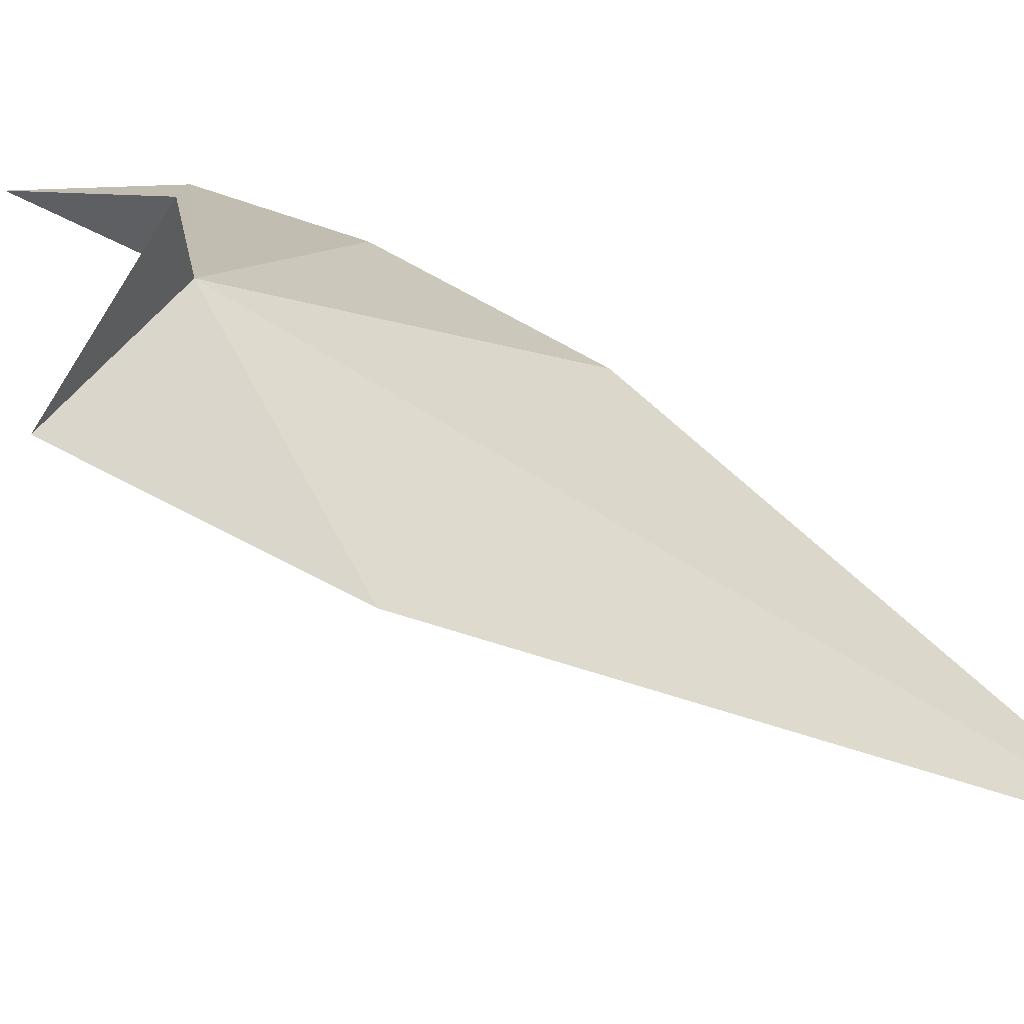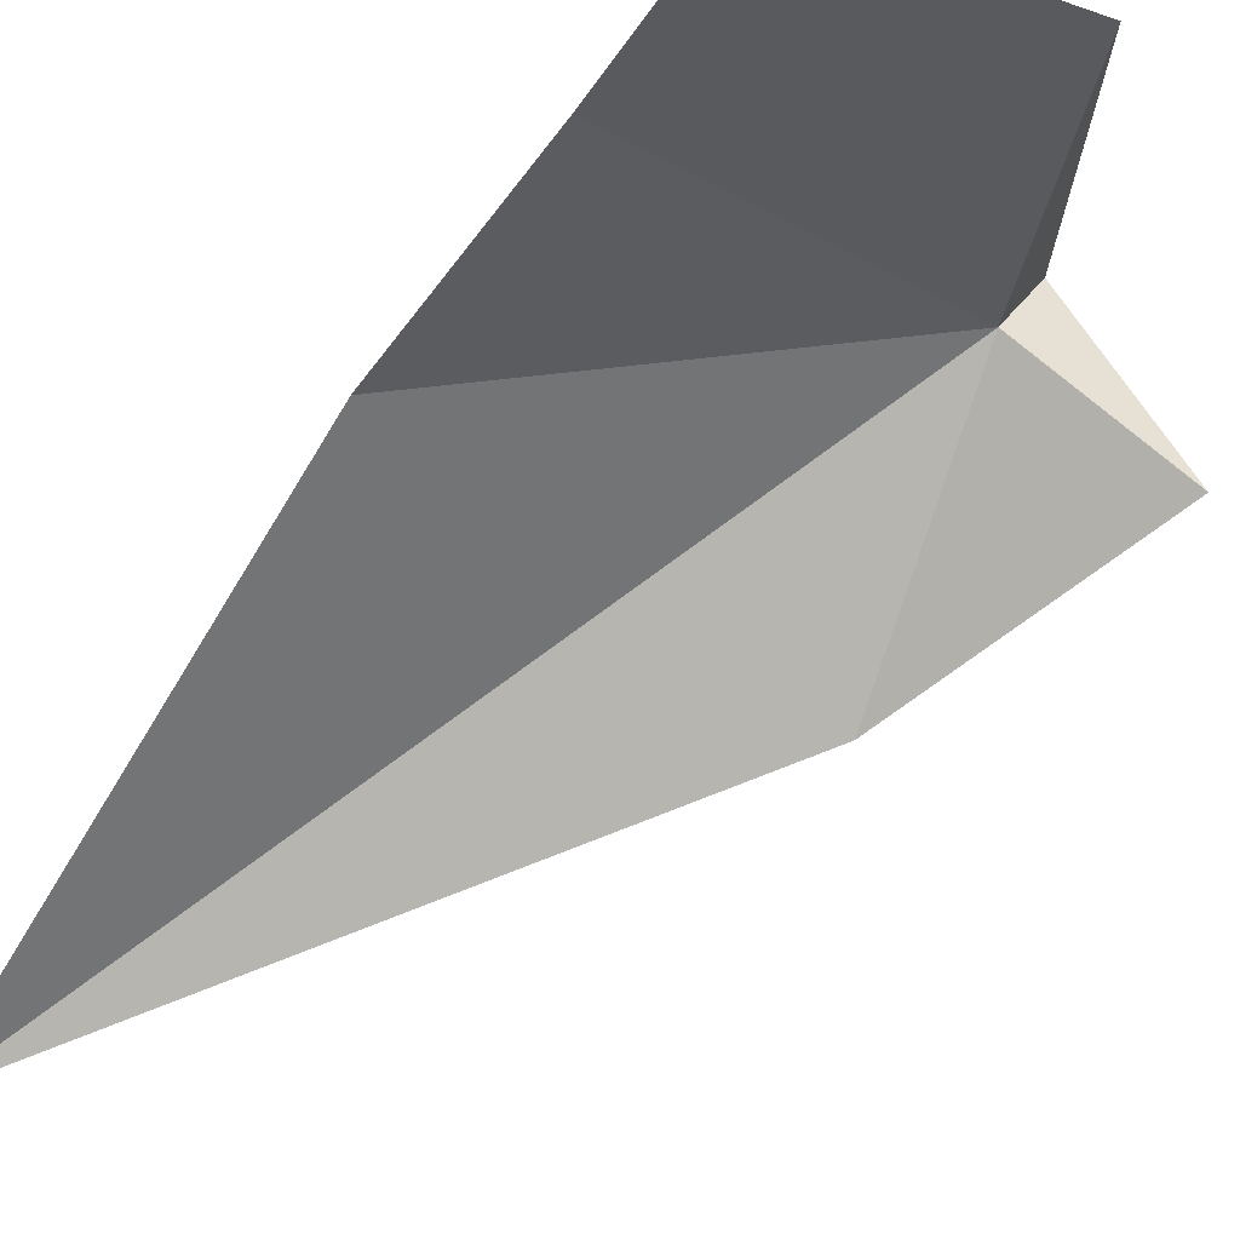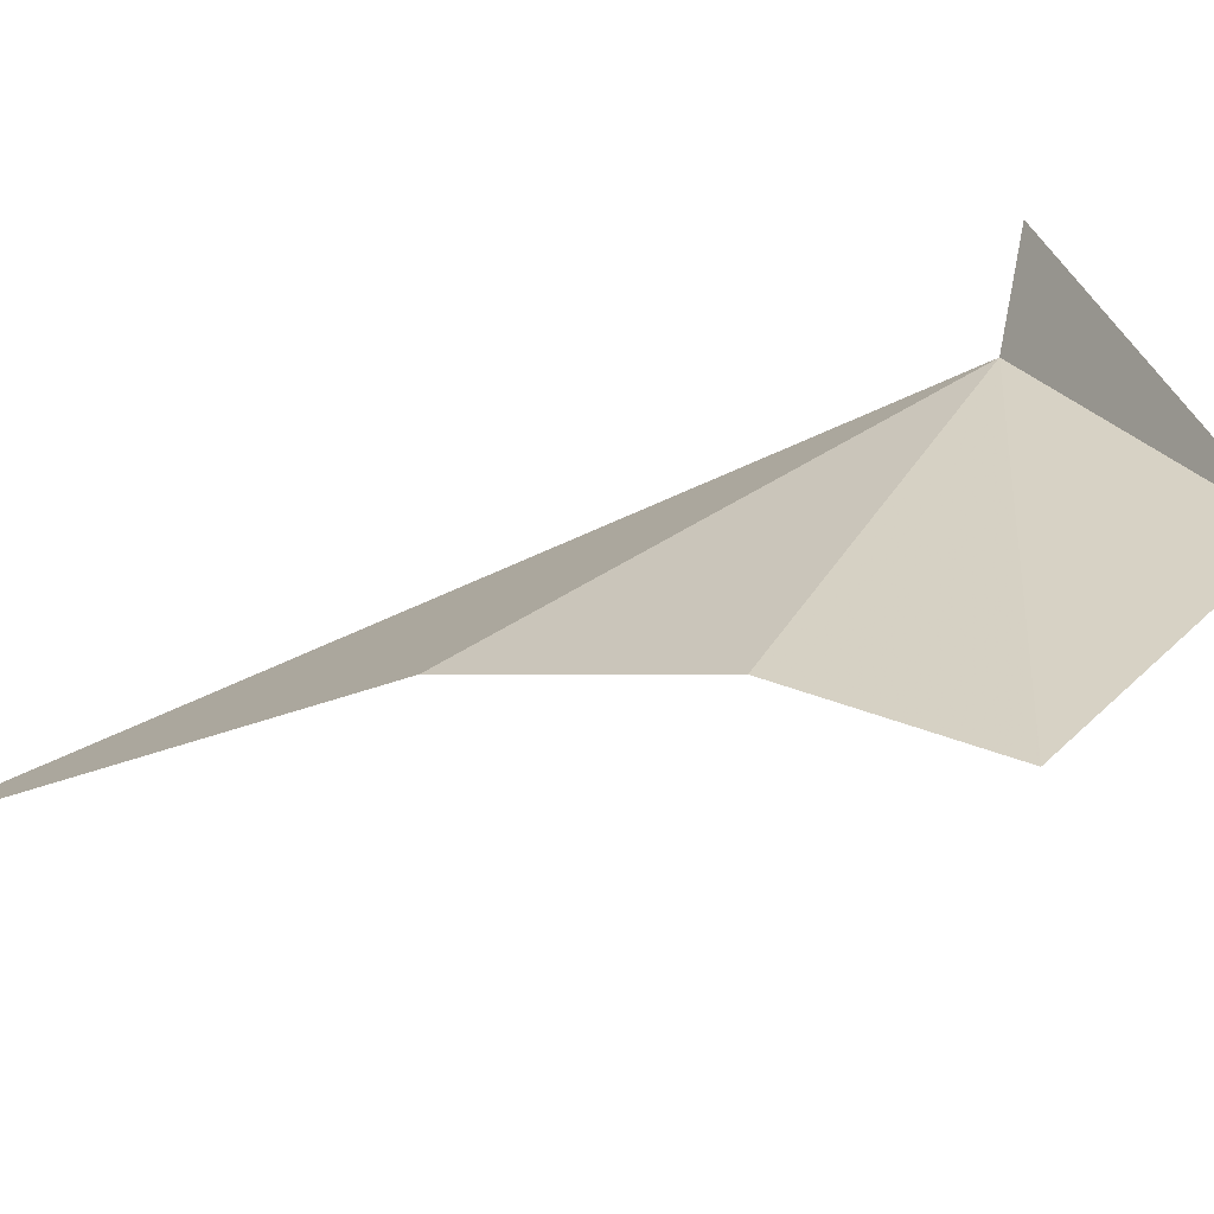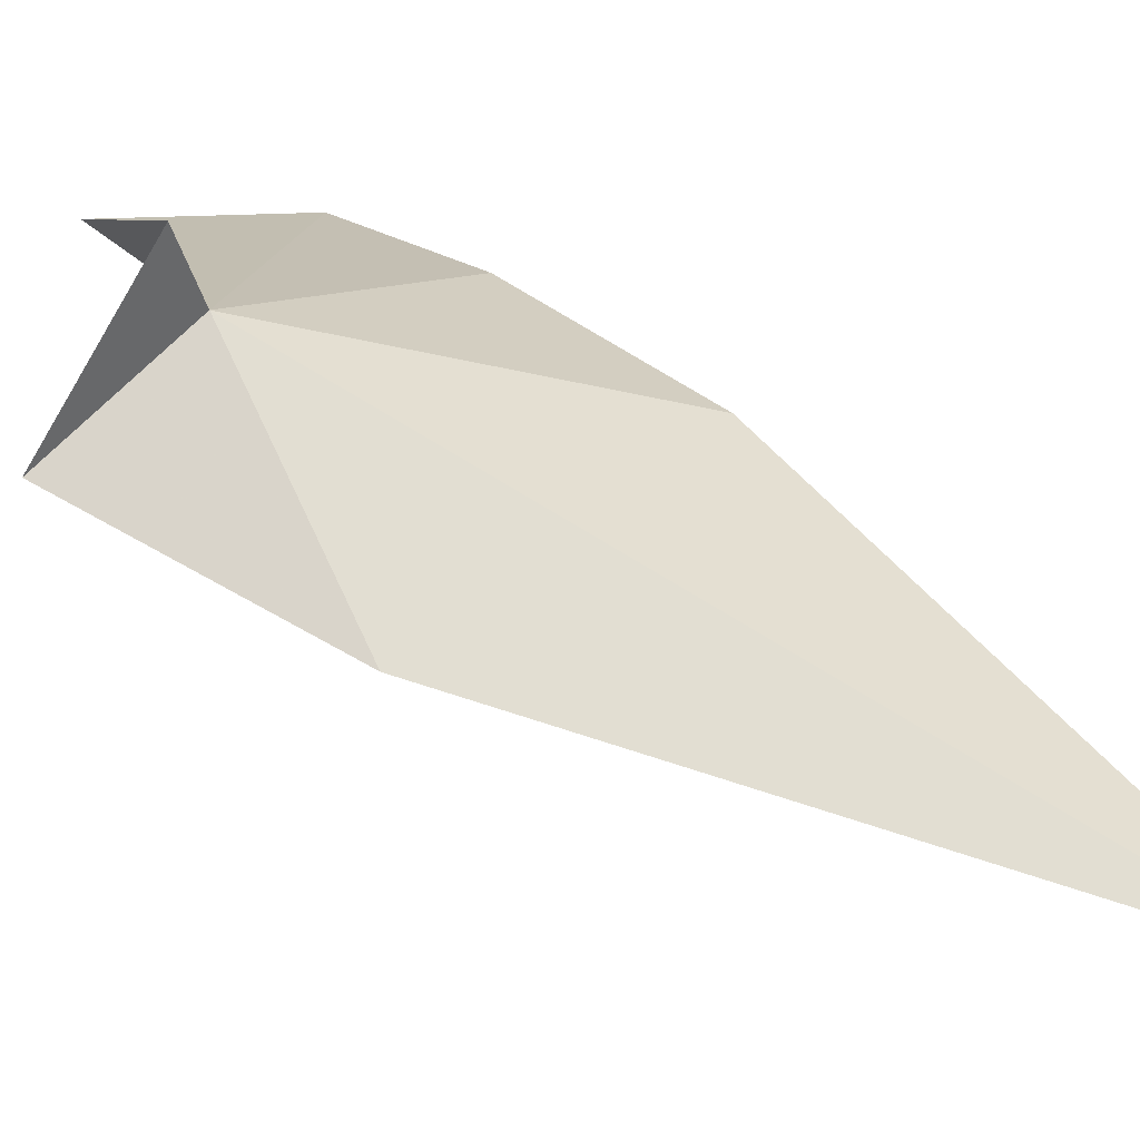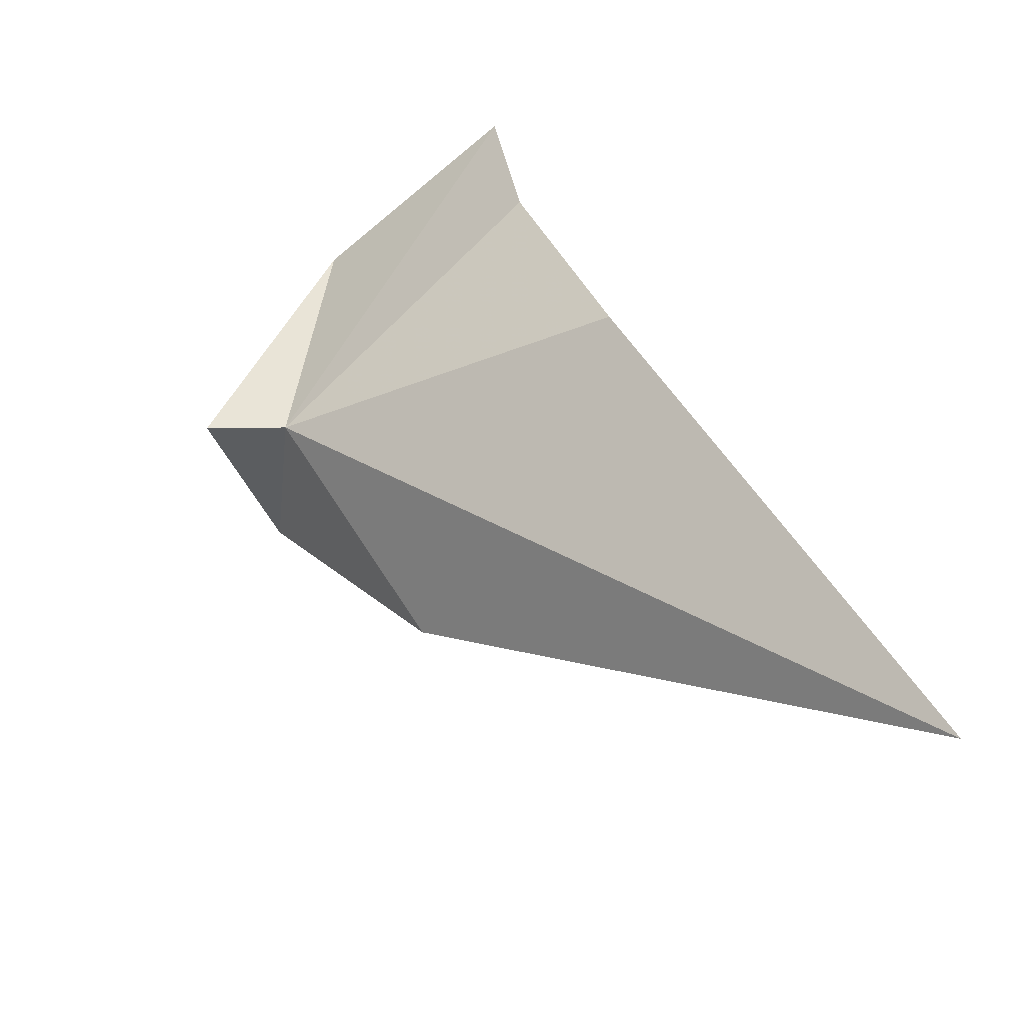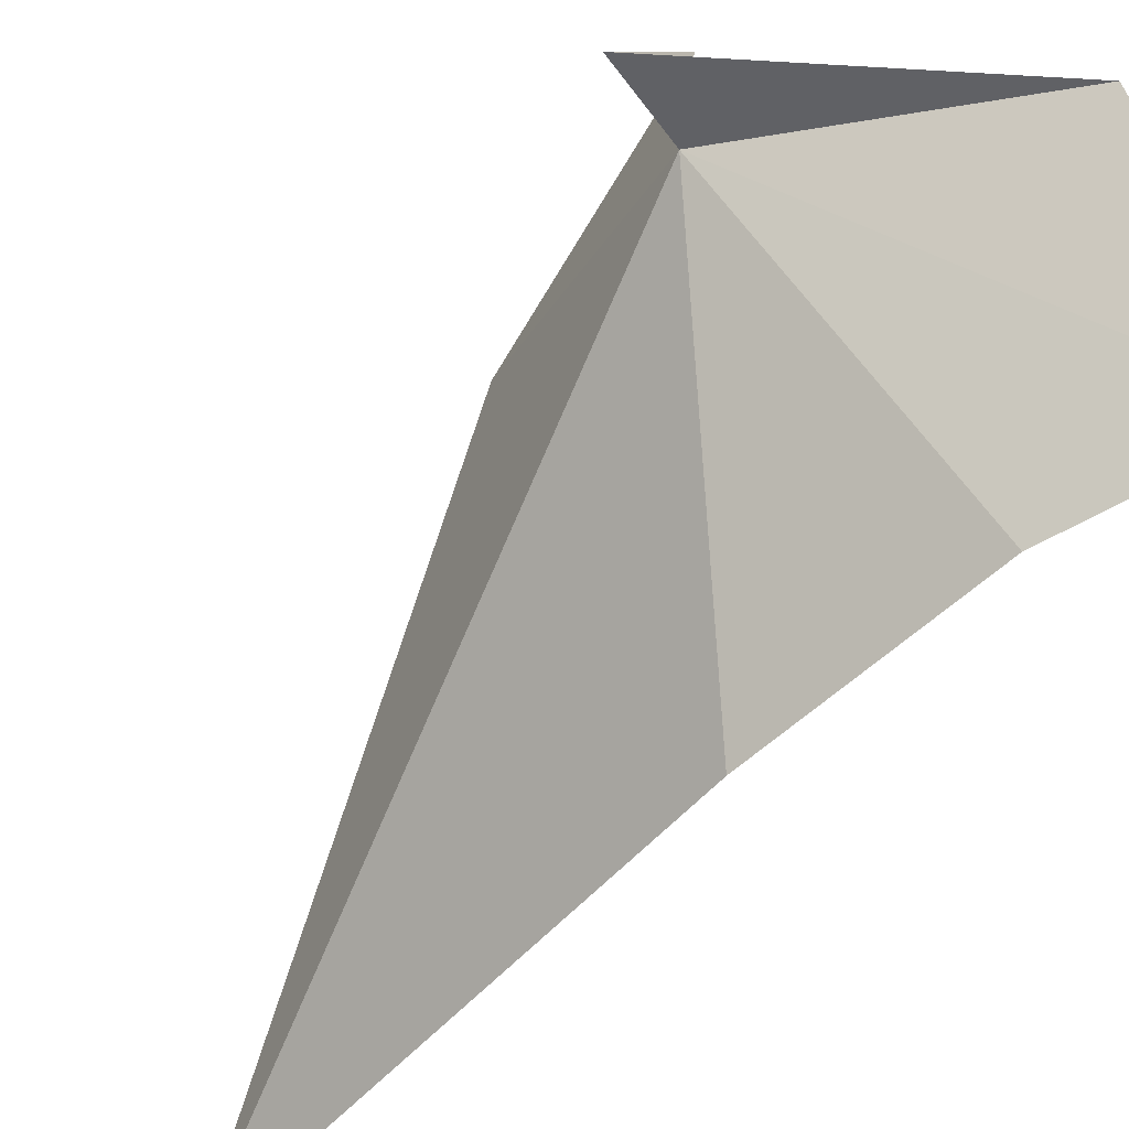
<metadata>
{"format":"obj","ext":"obj","renderer":"f3d","projection":"perspective","resolution":1024,"background":"white","views":[{"elev":4.2,"azim":120.0,"up":"+Y"},{"elev":-17.6,"azim":-30.0,"up":"+Y"},{"elev":42.8,"azim":-50.6,"up":"+Y"},{"elev":3.7,"azim":132.6,"up":"+Y"},{"elev":-67.6,"azim":-143.1,"up":"+Z"},{"elev":73.0,"azim":-114.3,"up":"+Y"}]}
</metadata>
<code>
v -4.308 1.542 -12.62
v -5.342 1.345 -13
v -5.576 0.353 -14.22
v -5.252 1.631 -12.43
v -5.259 1.772 -11.92
v -4.581 1.736 -11.92
v -4.145 1.696 -12.7
v -4.016 1.239 -12.44
v -4.35 0.9016 -13.02
f 1 2 3
f 1 5 4
f 1 6 5
f 1 8 7
f 1 7 6
f 1 3 9
f 1 4 2
f 1 9 8

</code>
